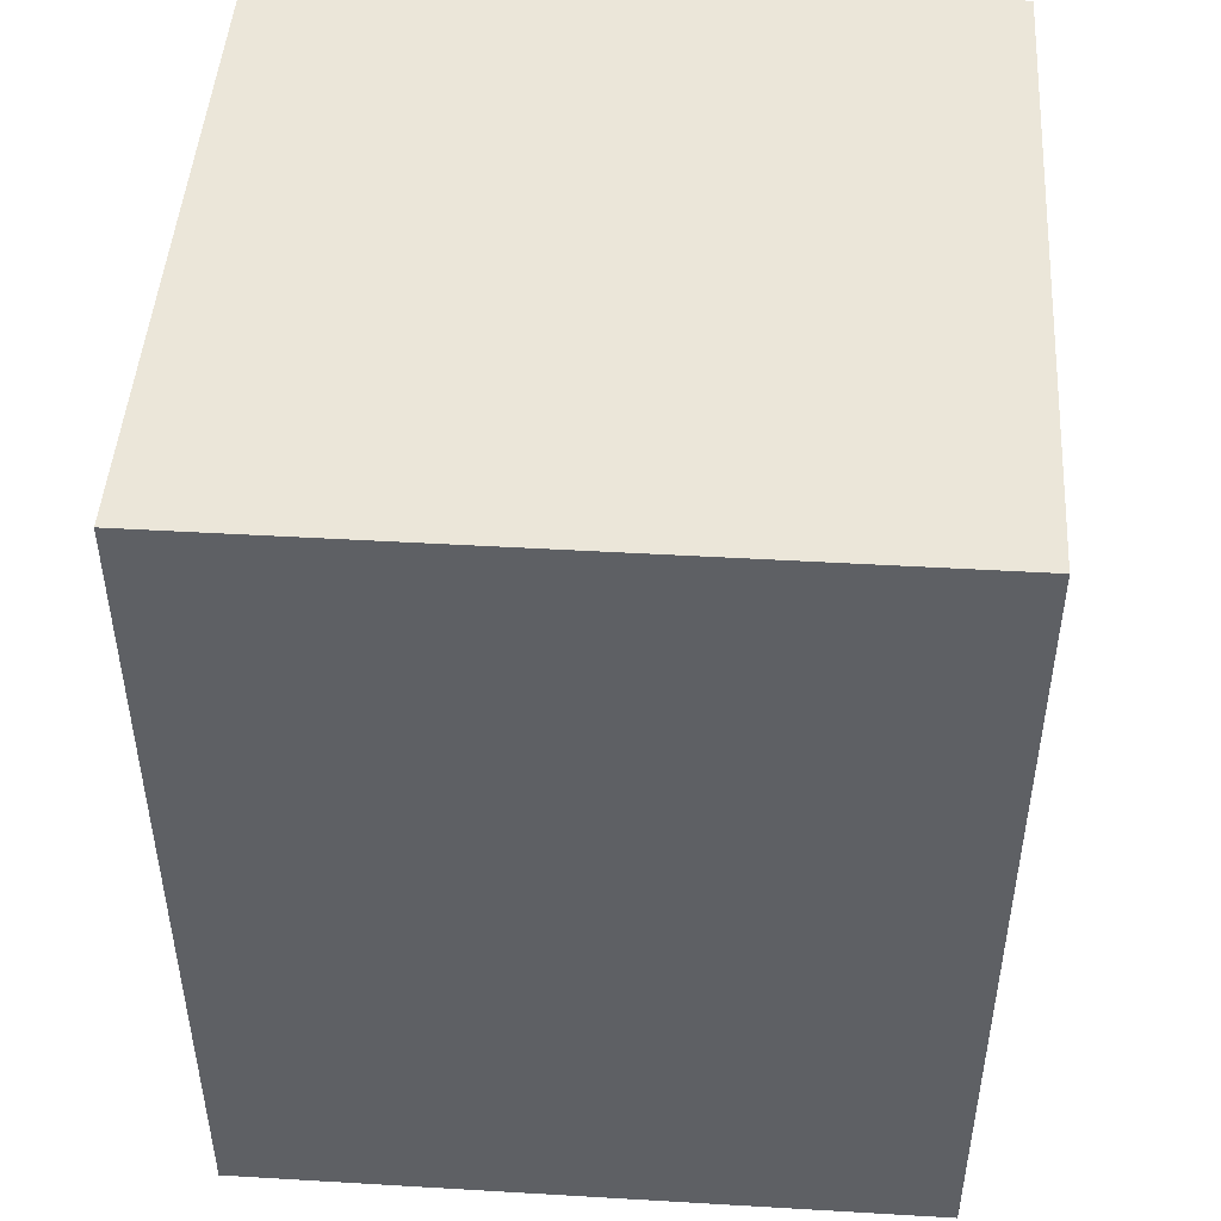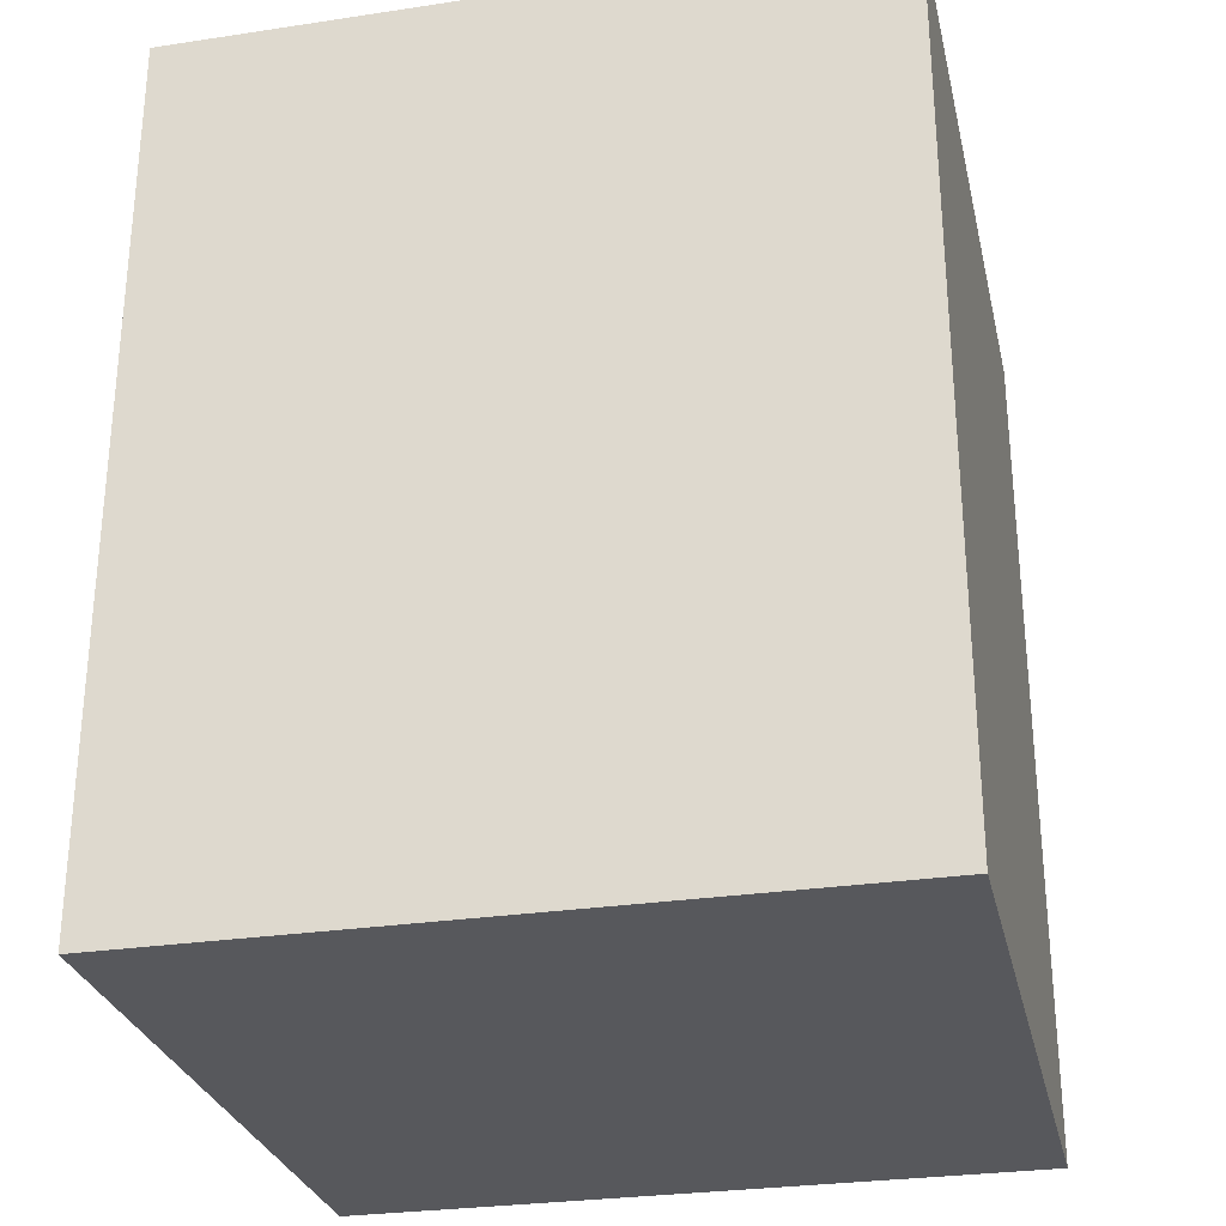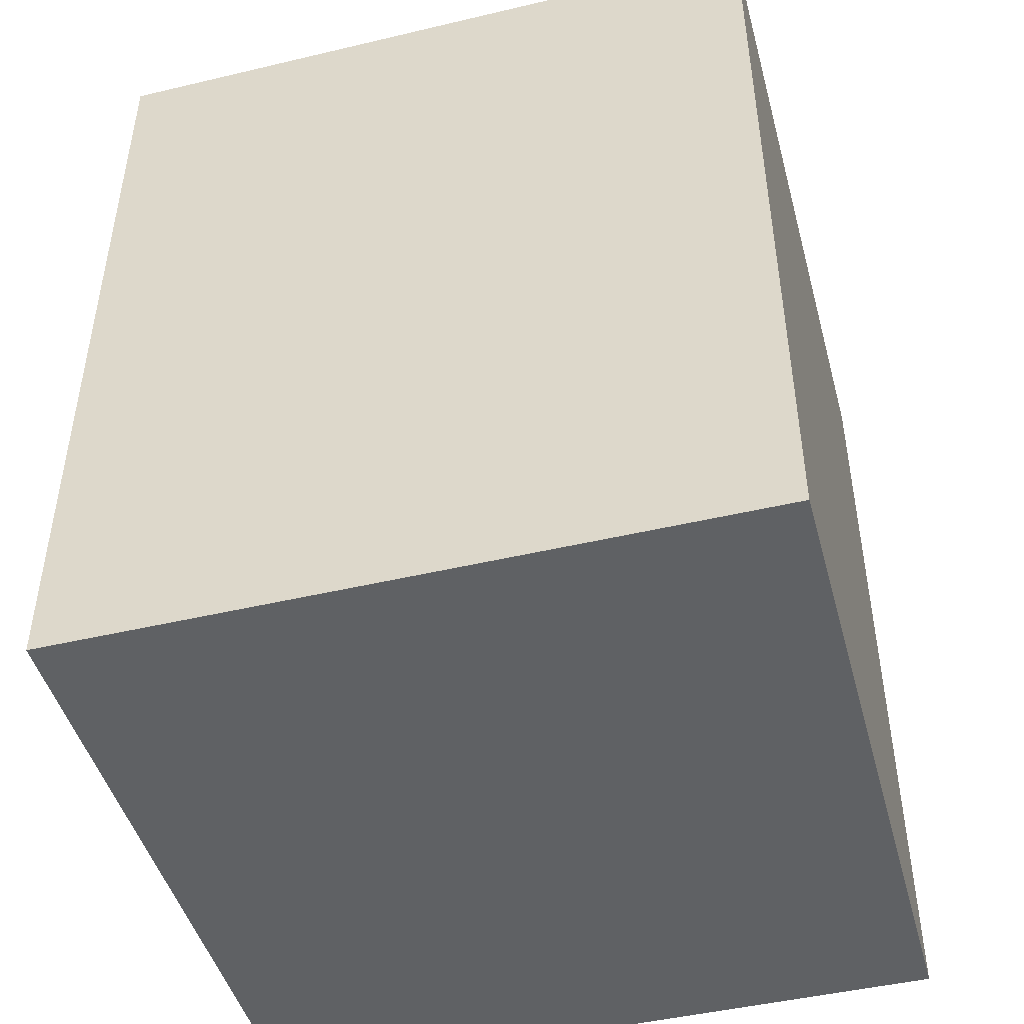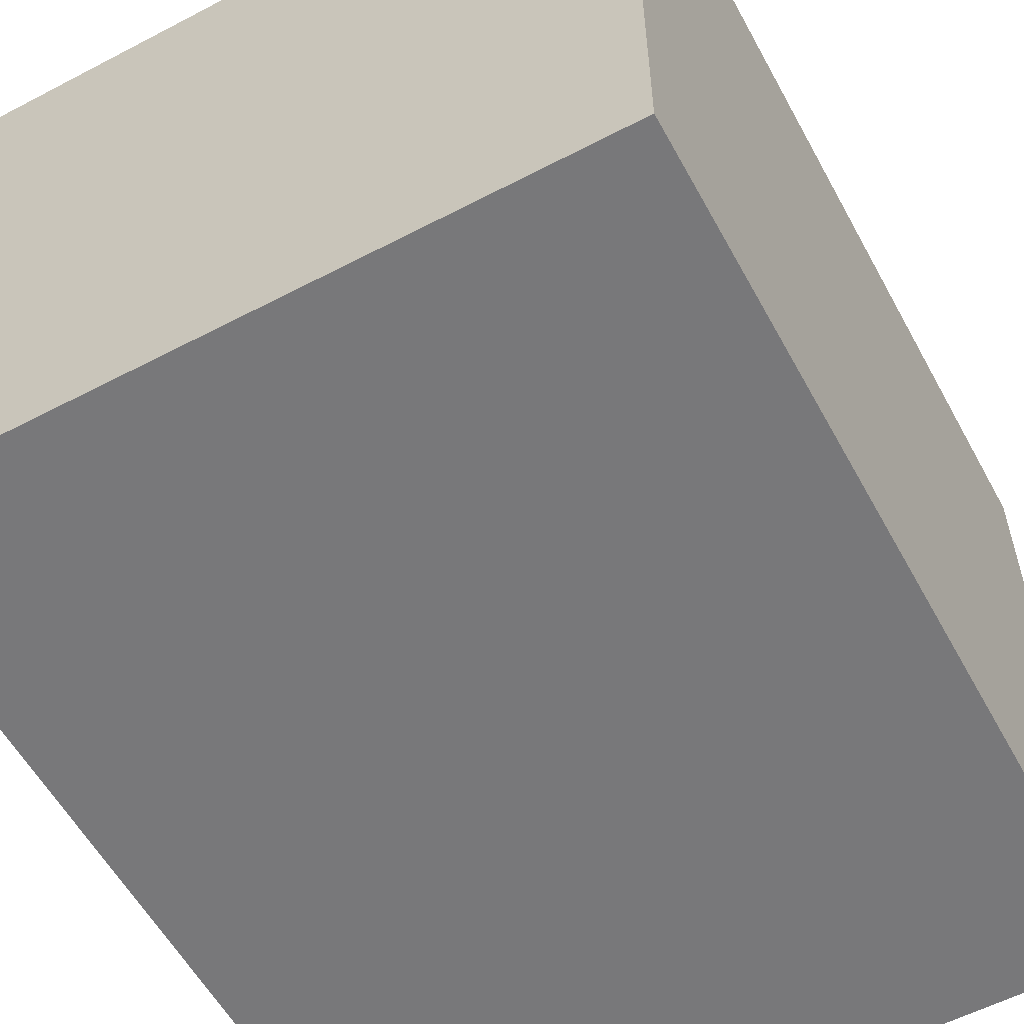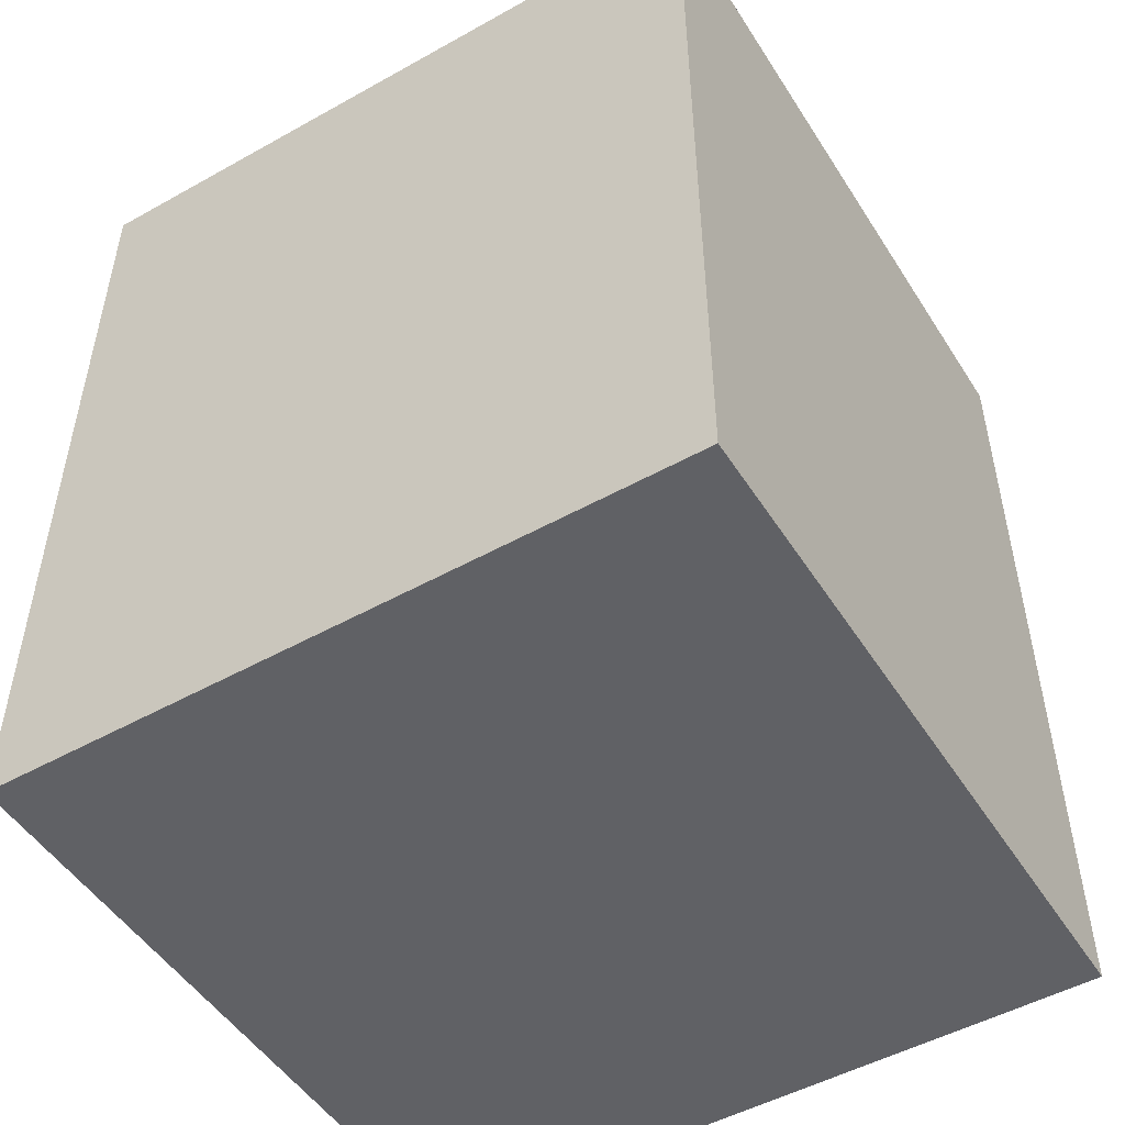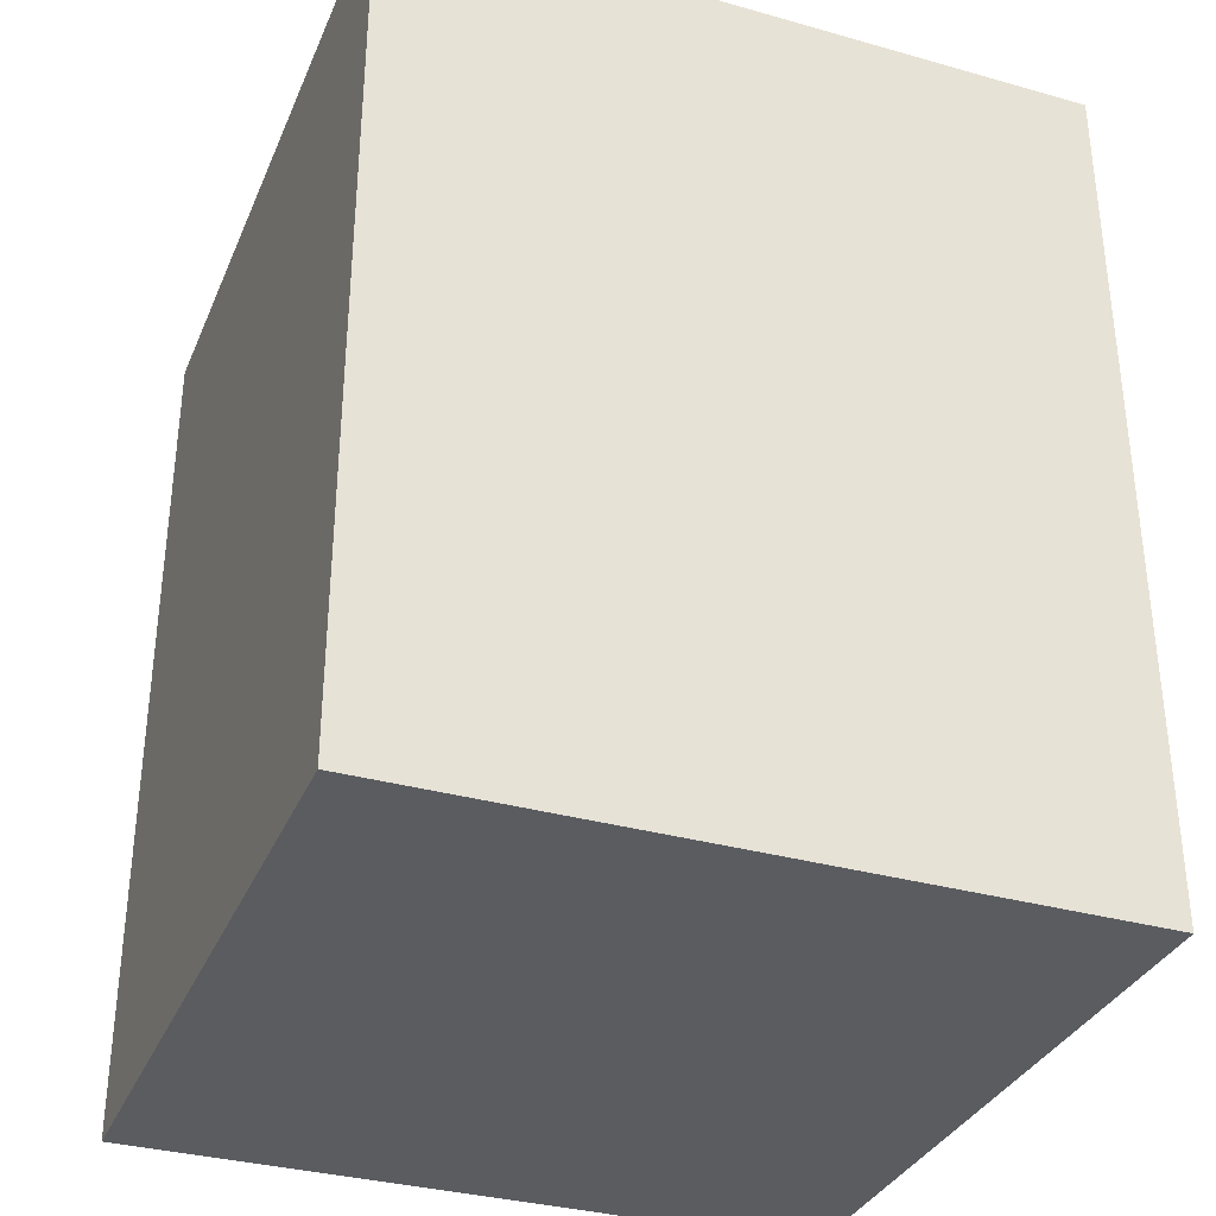
<metadata>
{"format":"obj","ext":"obj","renderer":"f3d","projection":"perspective","resolution":1024,"background":"white","views":[{"elev":47.0,"azim":-86.2,"up":"+Y"},{"elev":-28.6,"azim":12.7,"up":"+Y"},{"elev":-46.5,"azim":-164.9,"up":"+Y"},{"elev":-57.5,"azim":-151.5,"up":"+Z"},{"elev":-50.1,"azim":-148.5,"up":"+Y"},{"elev":-33.8,"azim":-110.9,"up":"+Y"}]}
</metadata>
<code>
v -4 8 4
v 4 8 4
v -4 8 -4
v 4 8 -4
v -4 -2 -4
v 4 -2 -4
v -4 -2 4
v 4 -2 4
v -4 -2 4
v 4 -2 4
v -4 8 4
v 4 8 4
v 4 -2 4
v 4 -2 -4
v 4 8 4
v 4 8 -4
v 4 -2 -4
v -4 -2 -4
v 4 8 -4
v -4 8 -4
v -4 -2 -4
v -4 -2 4
v -4 8 -4
v -4 8 4
g submesh0
f 1 2 3
f 2 4 3
f 5 6 7
f 6 8 7
g submesh1
f 9 10 11
f 10 12 11
f 13 14 15
f 14 16 15
f 17 18 19
f 18 20 19
f 21 22 23
f 22 24 23

</code>
